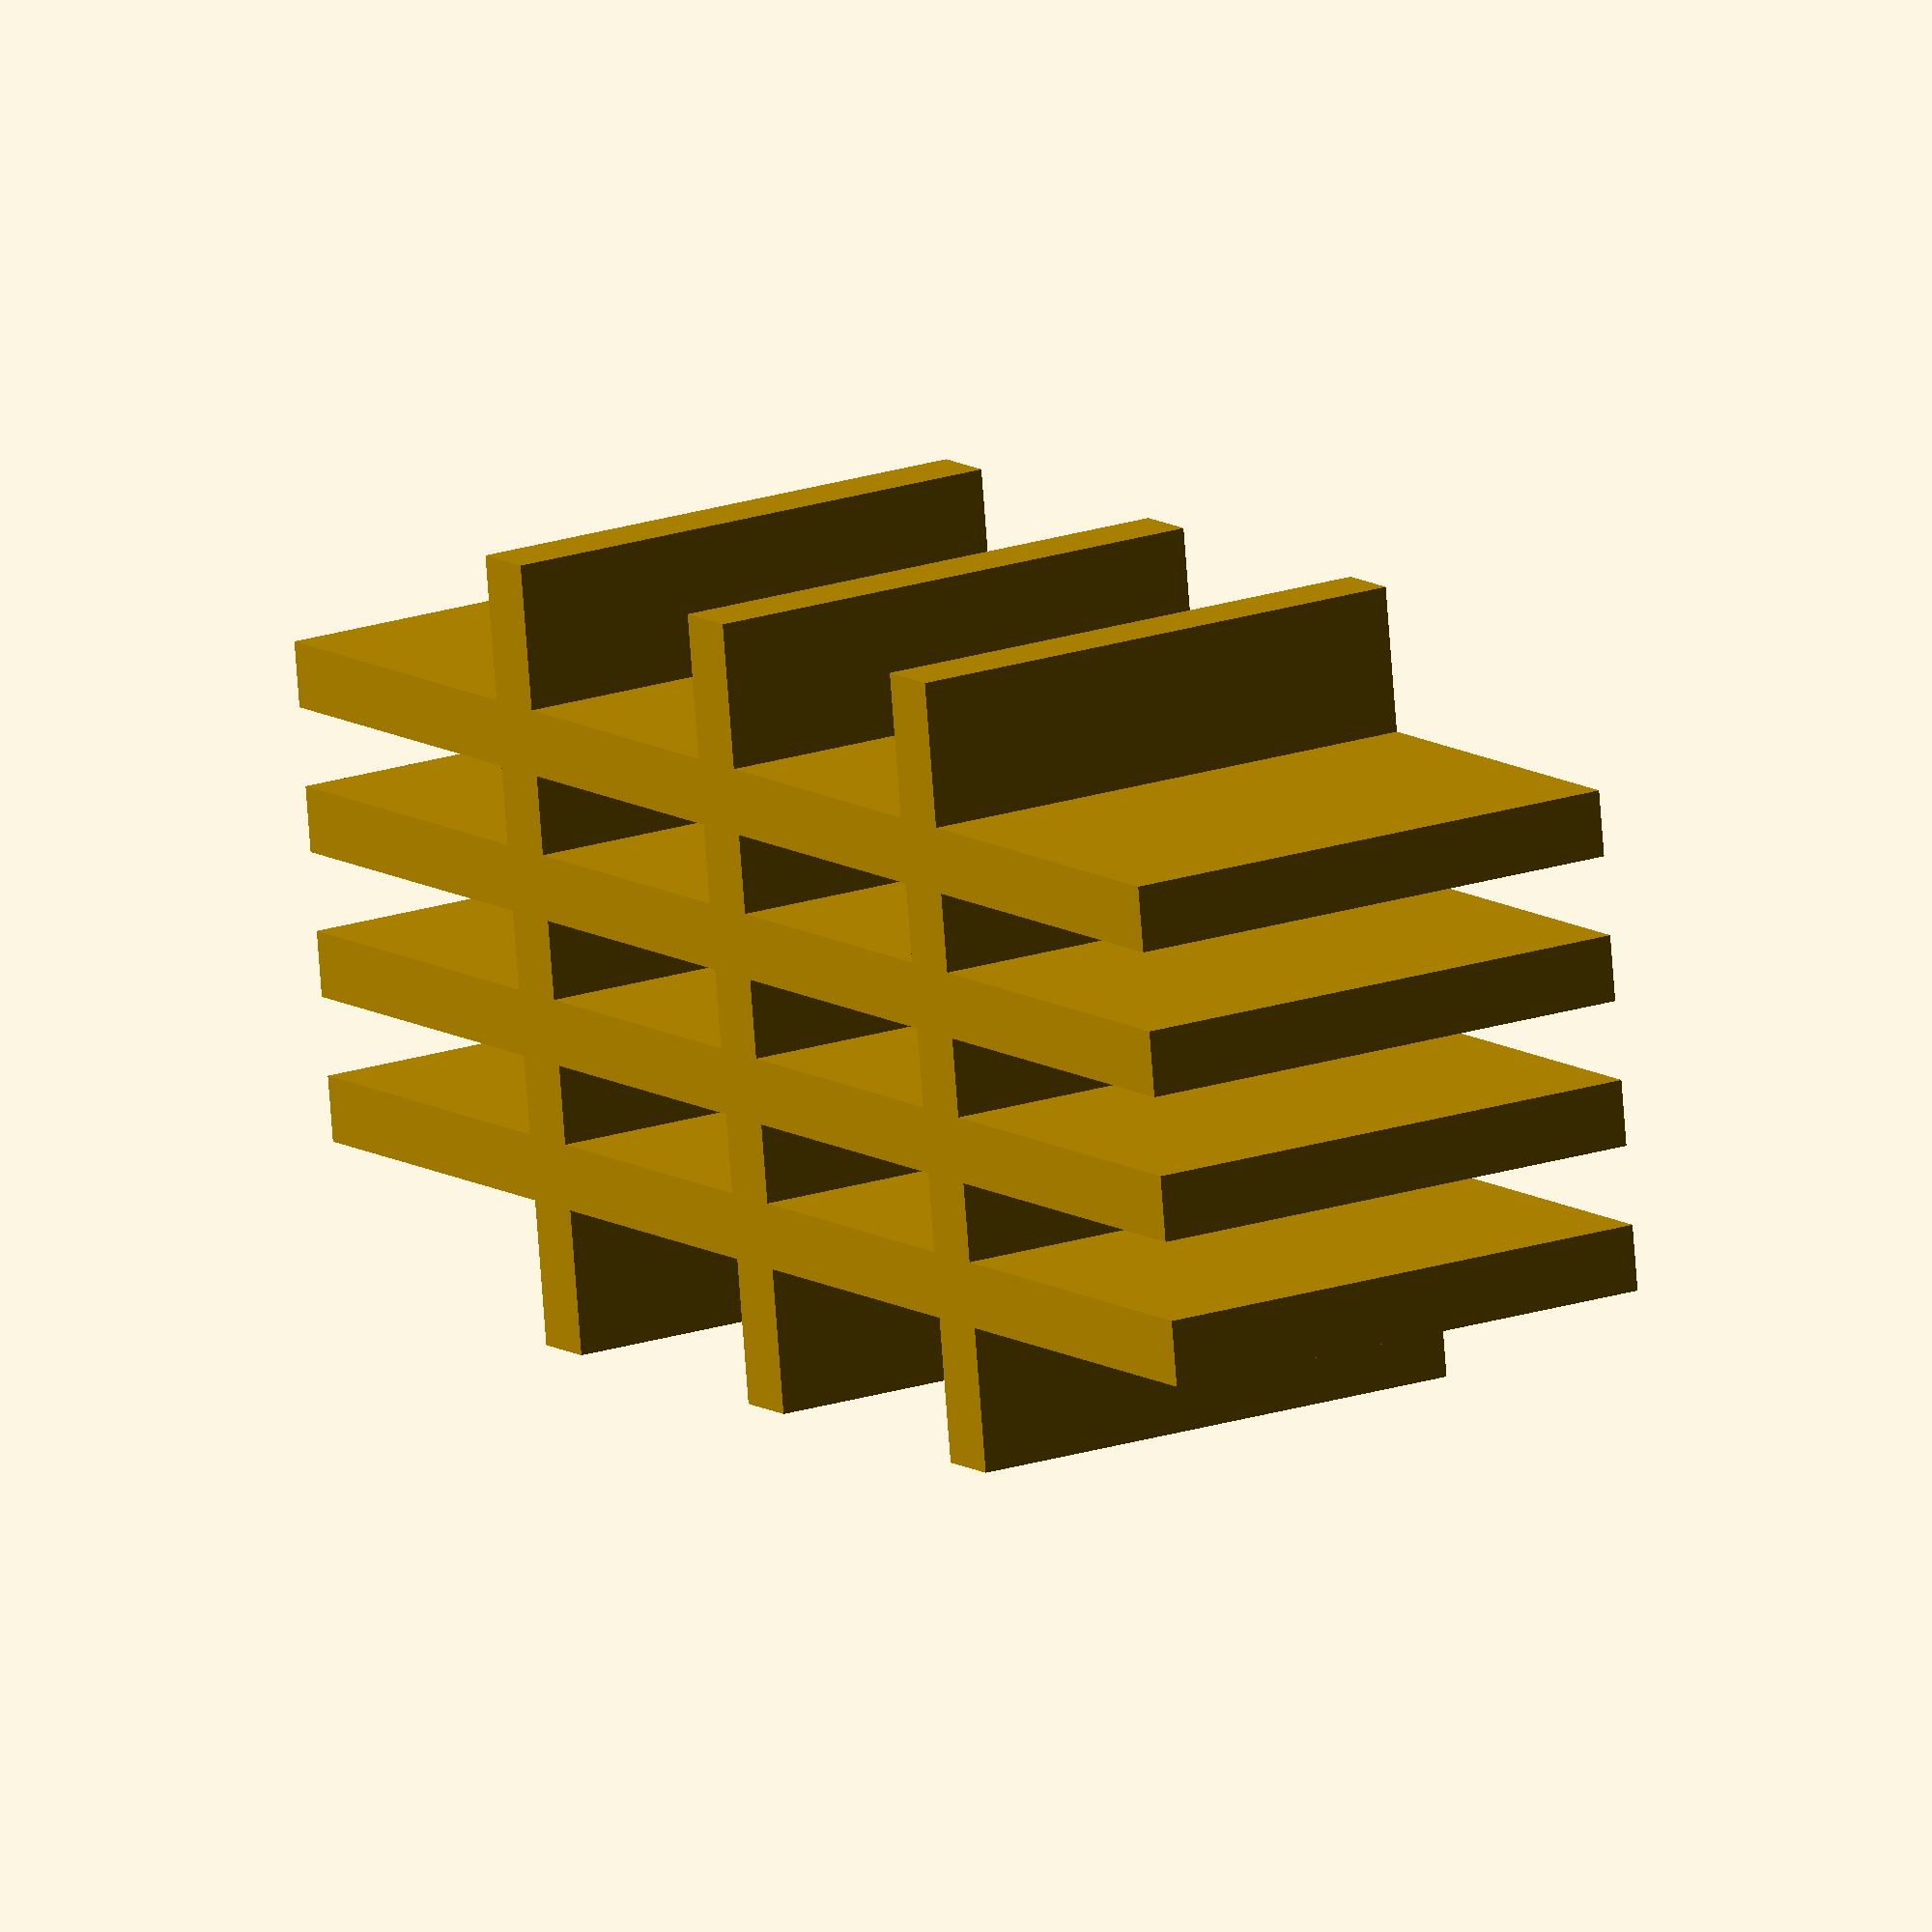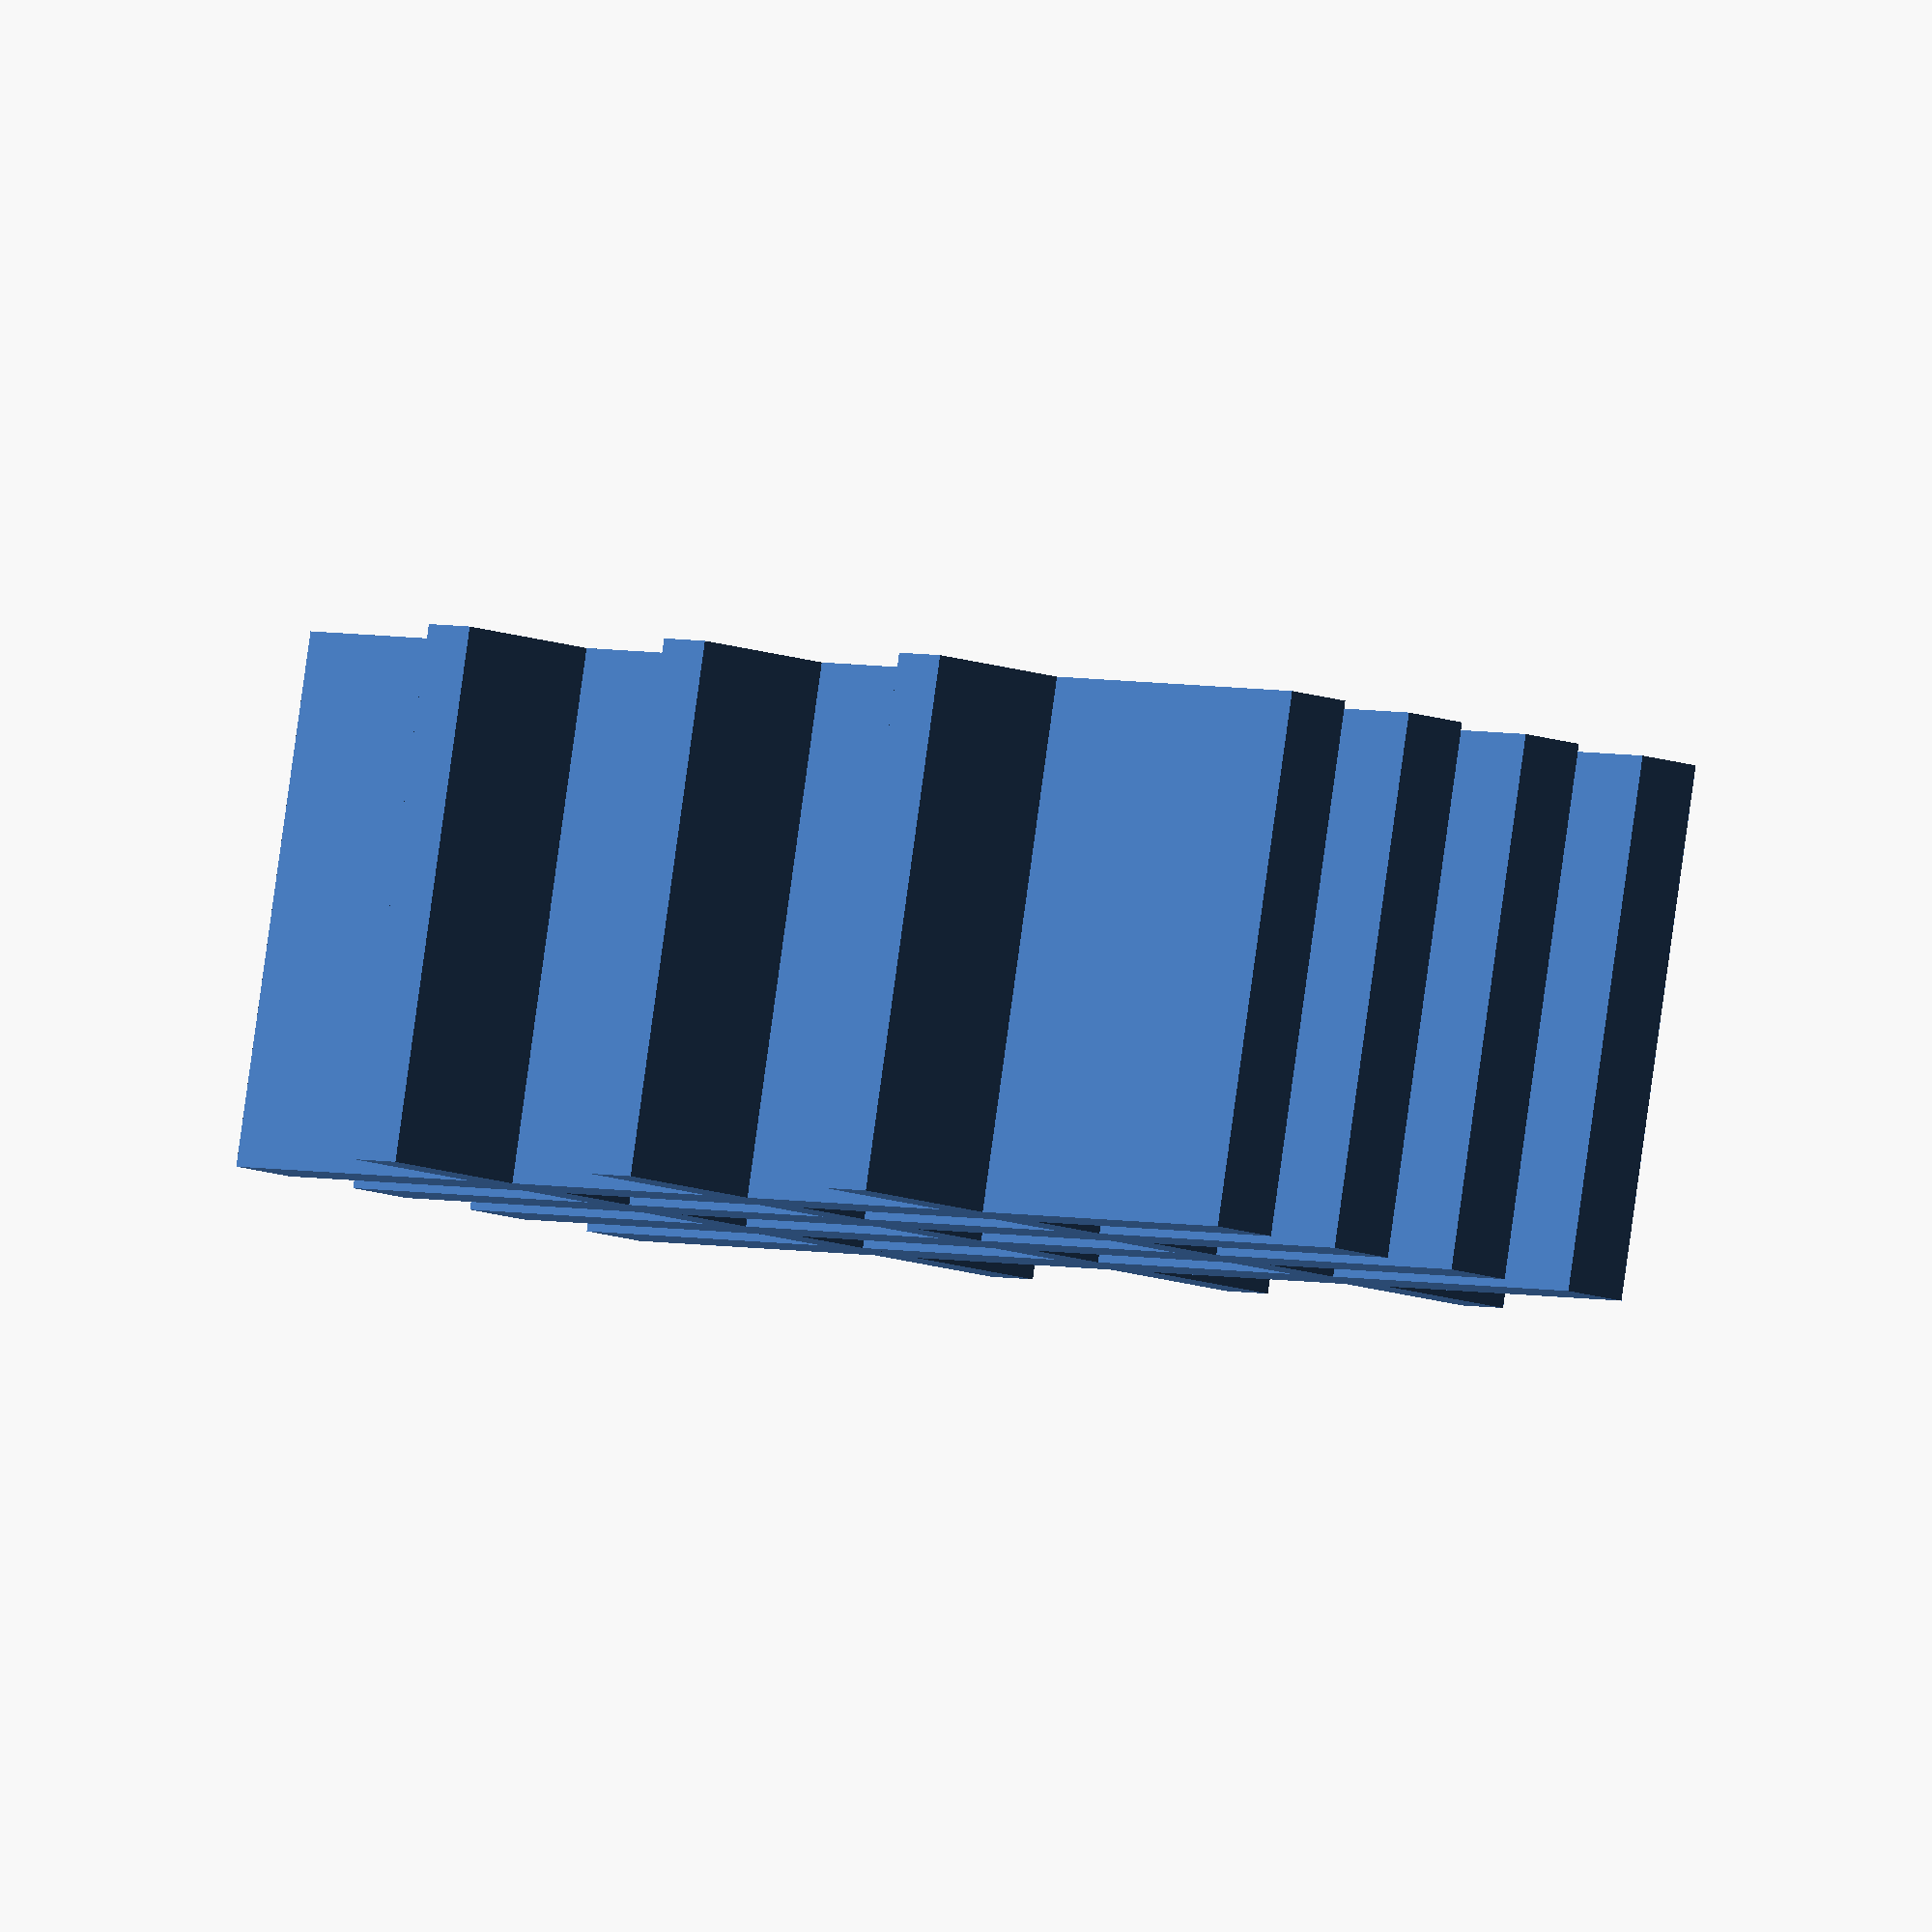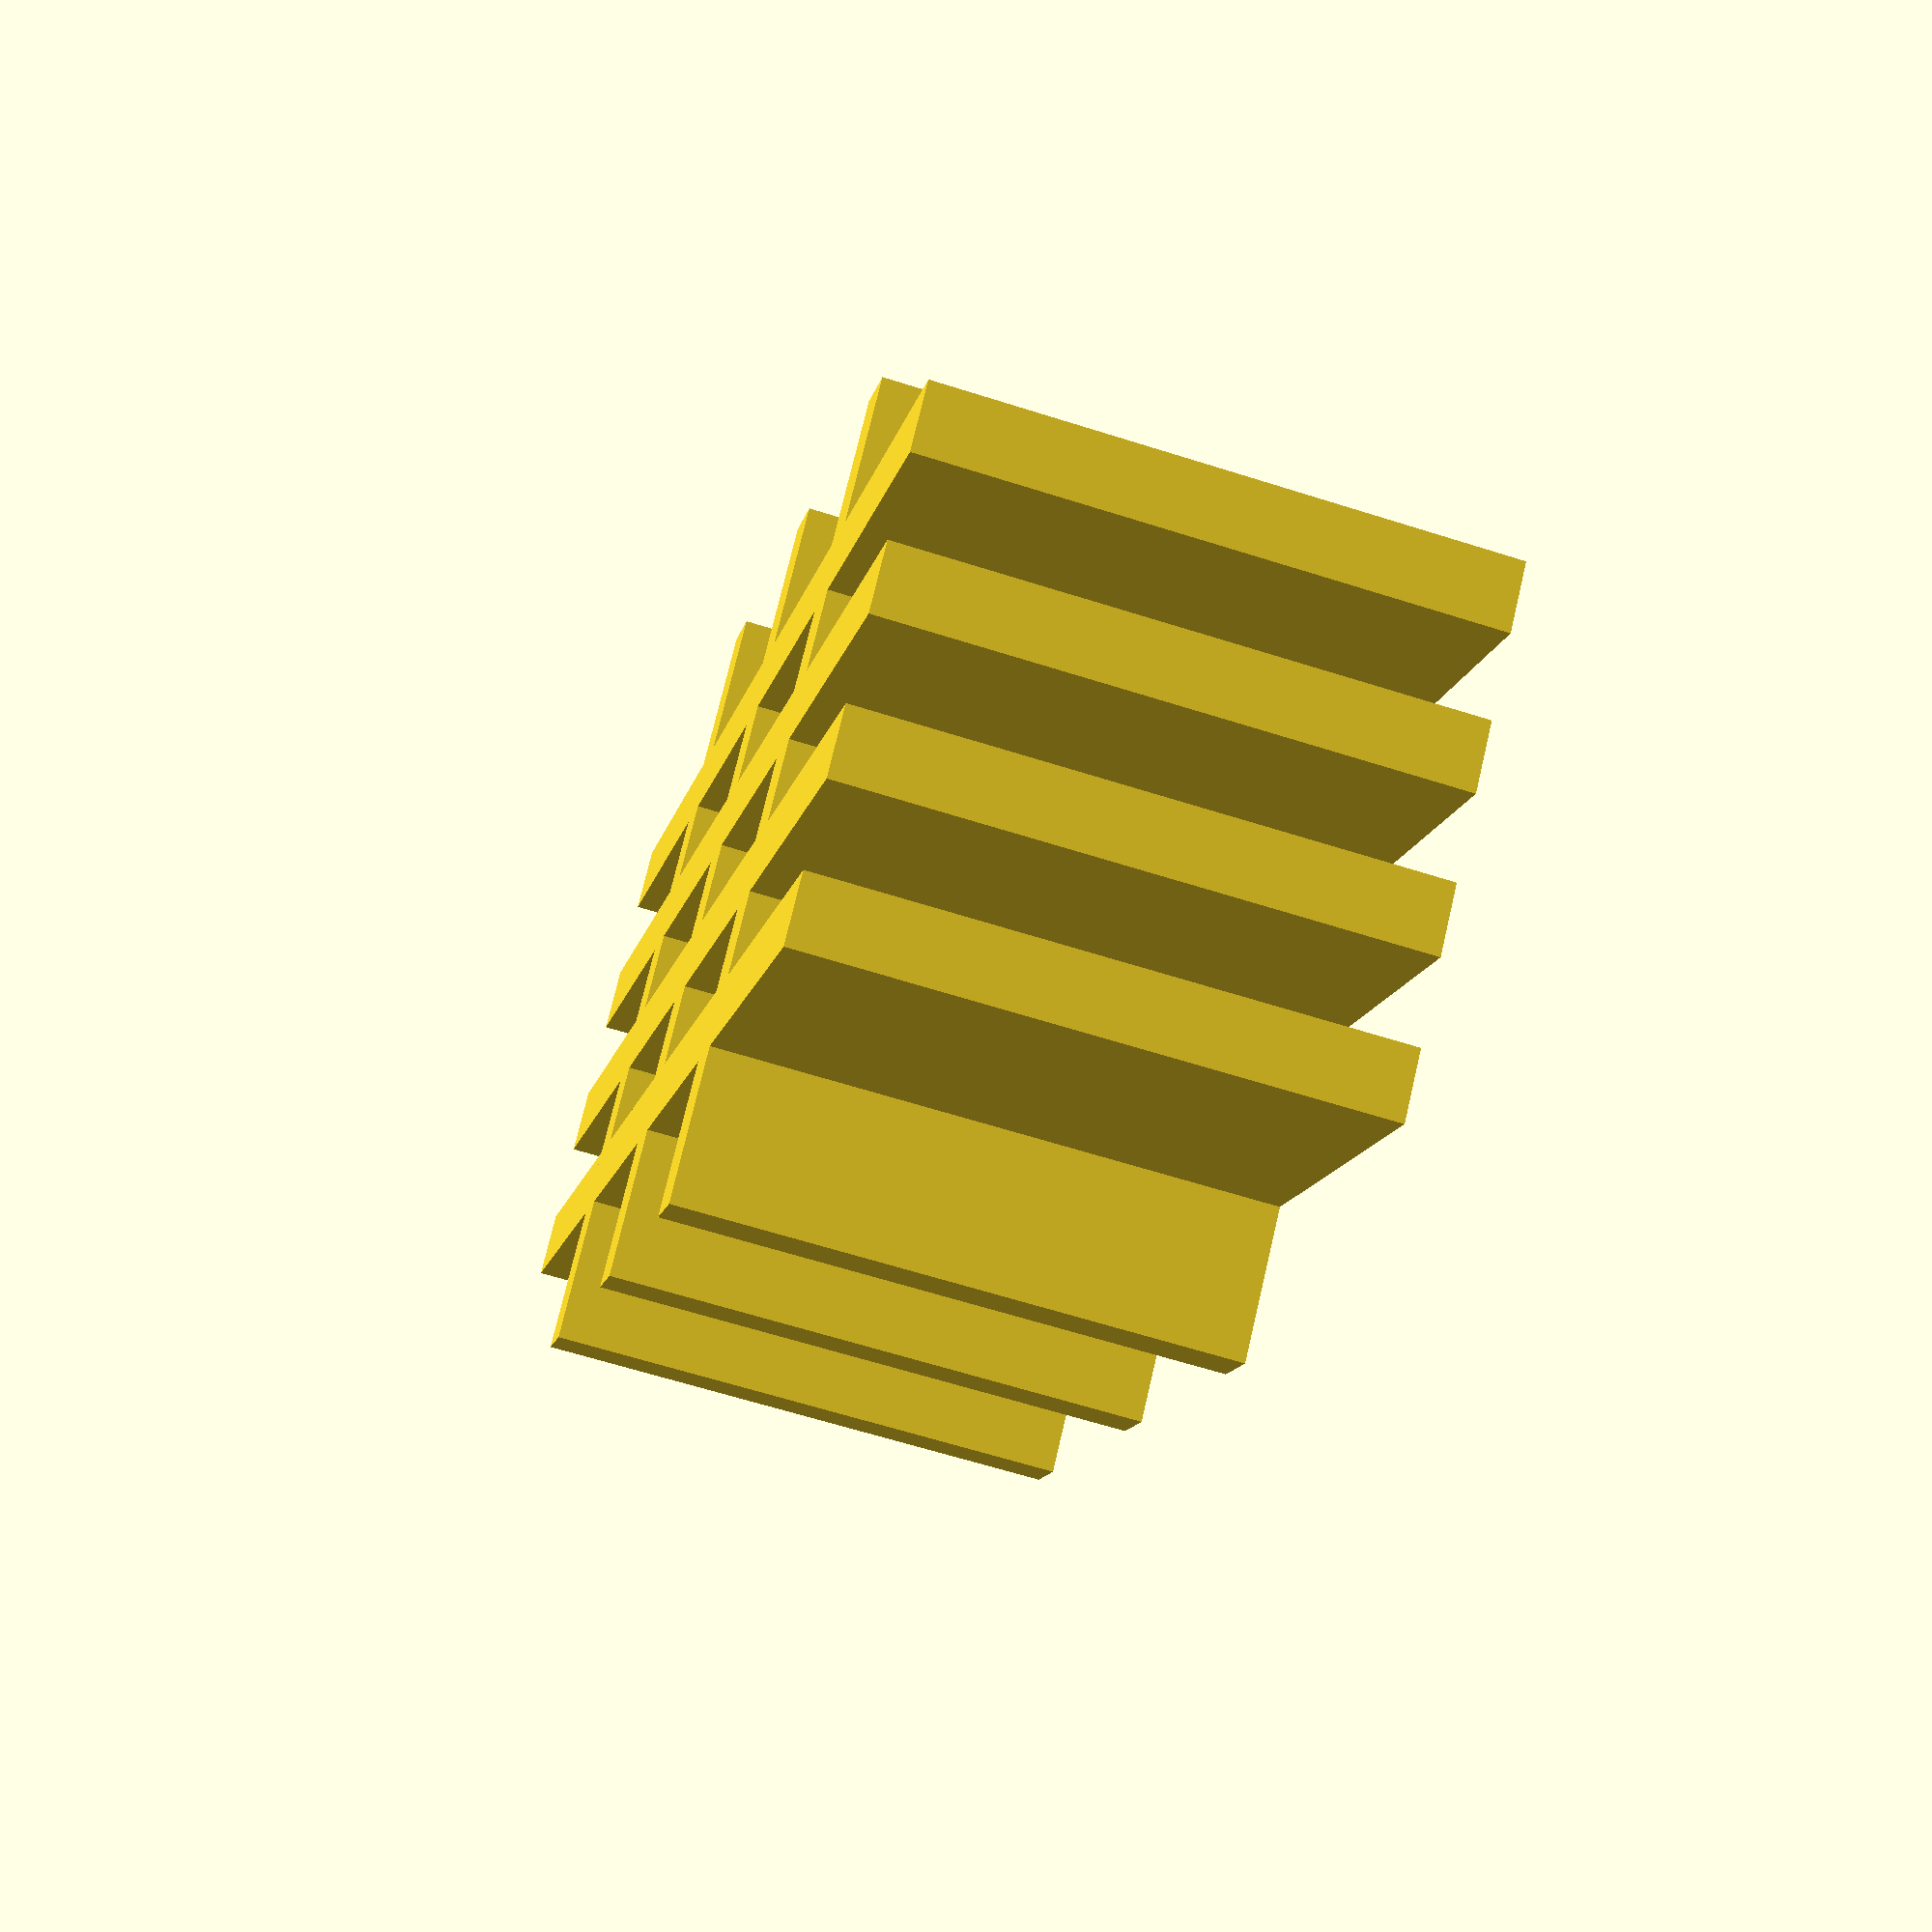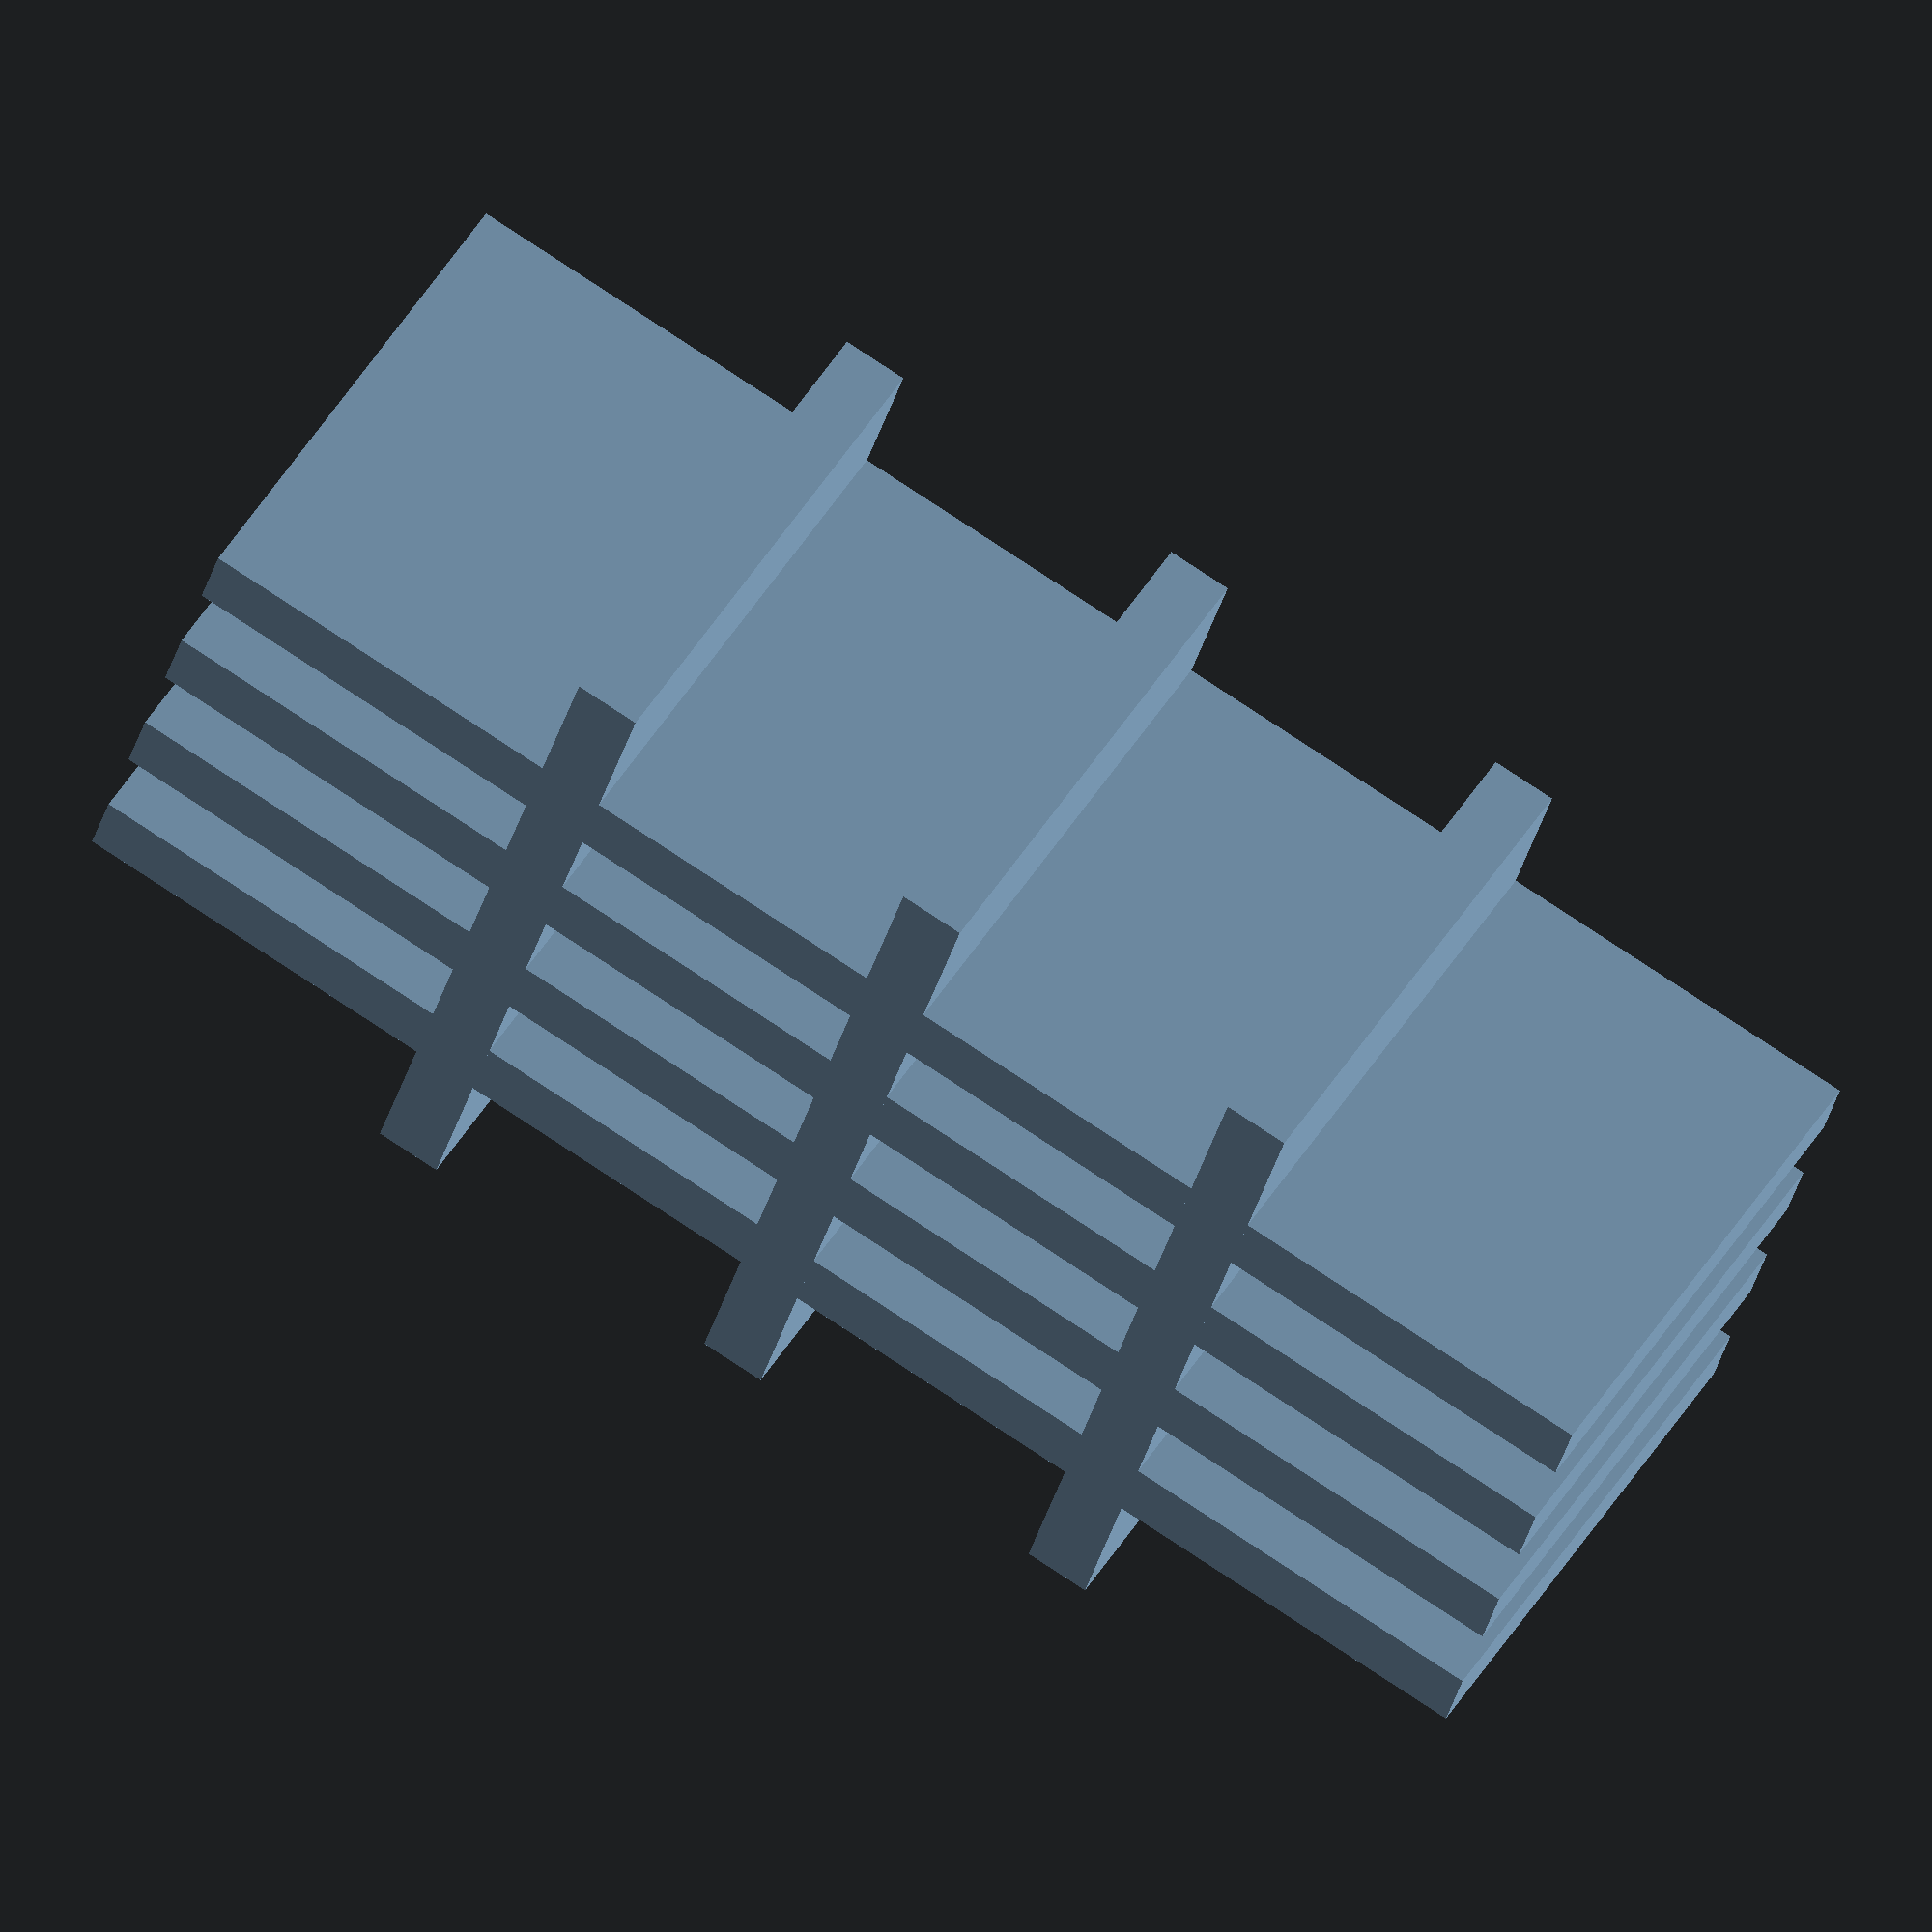
<openscad>
/*Compartments
Simple Script to generate Compartments for a rectangular container.
*/

//Settings
xNr = 5;
yNr = 4;
xD = 60;
yD = 120;
depth = 40;
thickness = 5;
end = 1;
margin = .001;

//Make Planes
module horizontalPlane() {
    linear_extrude(height=thickness)difference() {
        square([yD,depth]);
        for(i=[end:yNr-end])translate([i*(yD-thickness)/yNr,0])square([thickness,depth/2]);
    }
}
module verticalPlane() {
    linear_extrude(height=thickness)translate([xD,depth])rotate(a=[0,0,180])difference() {
        square([xD,depth]);
        for(i=[end:xNr-end])translate([i*(xD-thickness)/xNr,0])square([thickness,depth/2]);
    }
}

//Render
module render() {
    for(i=[end:xNr-end])translate([0,0,i*(xD-thickness)/xNr])horizontalPlane();
    for(i=[end:yNr-end])translate([i*(yD-thickness)/yNr,0,0])translate([0,0,xD])rotate([0,90,0])verticalPlane();
}    
//Export
module export() {
    for(i=[end:yNr-end])translate([yD+margin,i*(depth+margin),0])projection()verticalPlane();
    for(i=[end:xNr-end])translate([0,i*(depth+margin)])projection()horizontalPlane();
}

!render();
export();

</openscad>
<views>
elev=77.2 azim=238.6 roll=4.3 proj=o view=wireframe
elev=193.5 azim=192.8 roll=128.3 proj=o view=wireframe
elev=286.1 azim=257.8 roll=193.2 proj=p view=solid
elev=214.6 azim=210.7 roll=194.2 proj=o view=wireframe
</views>
